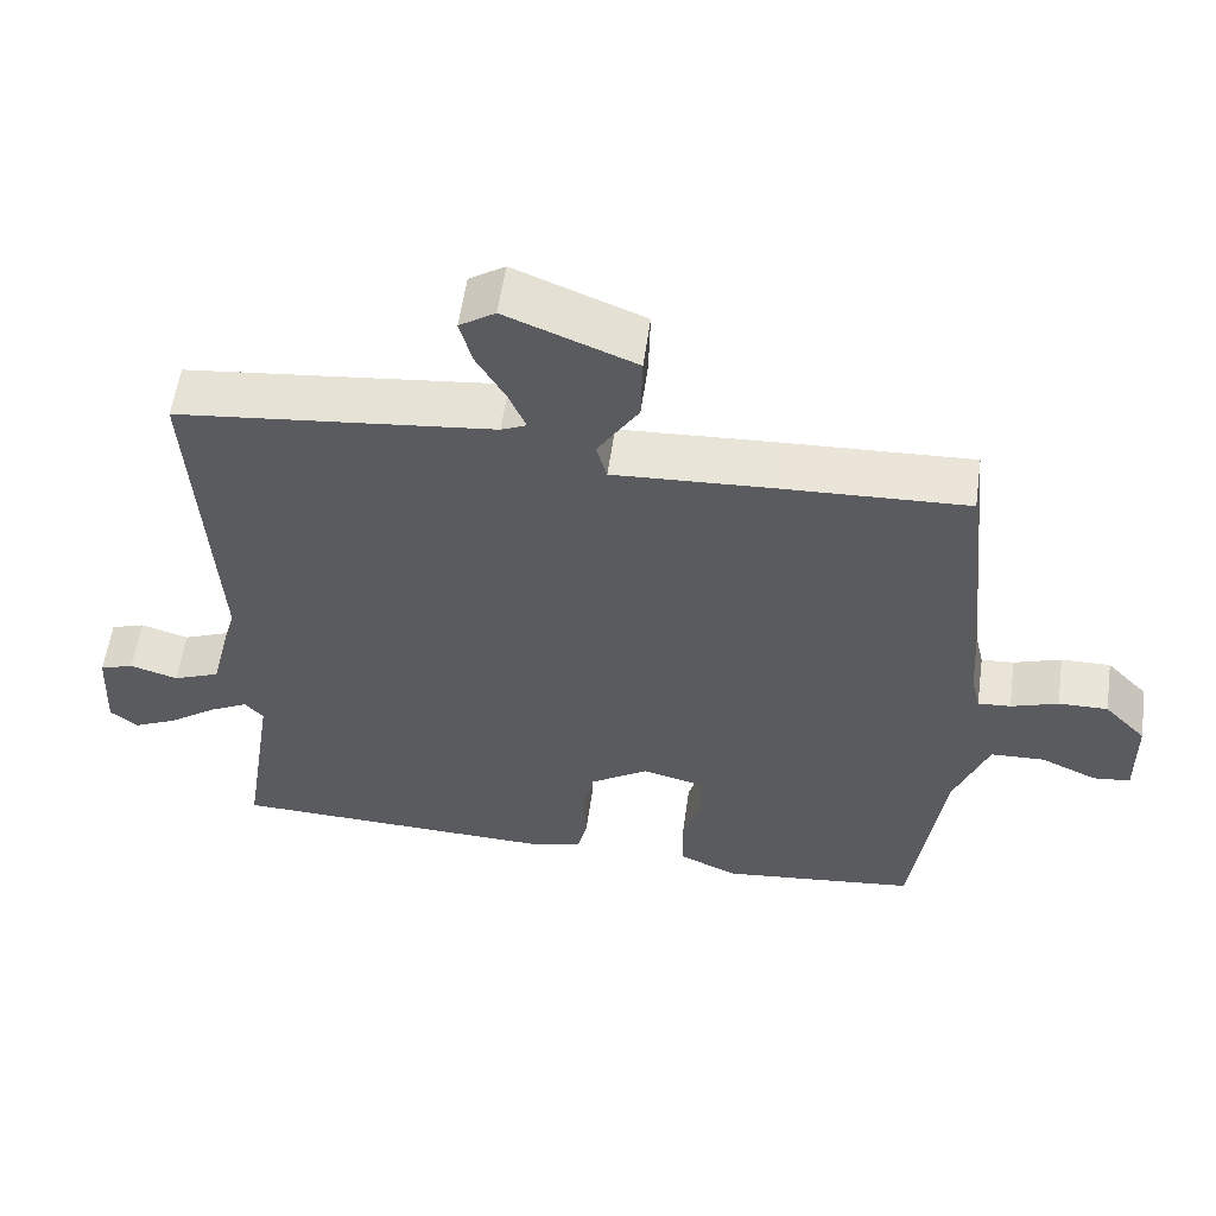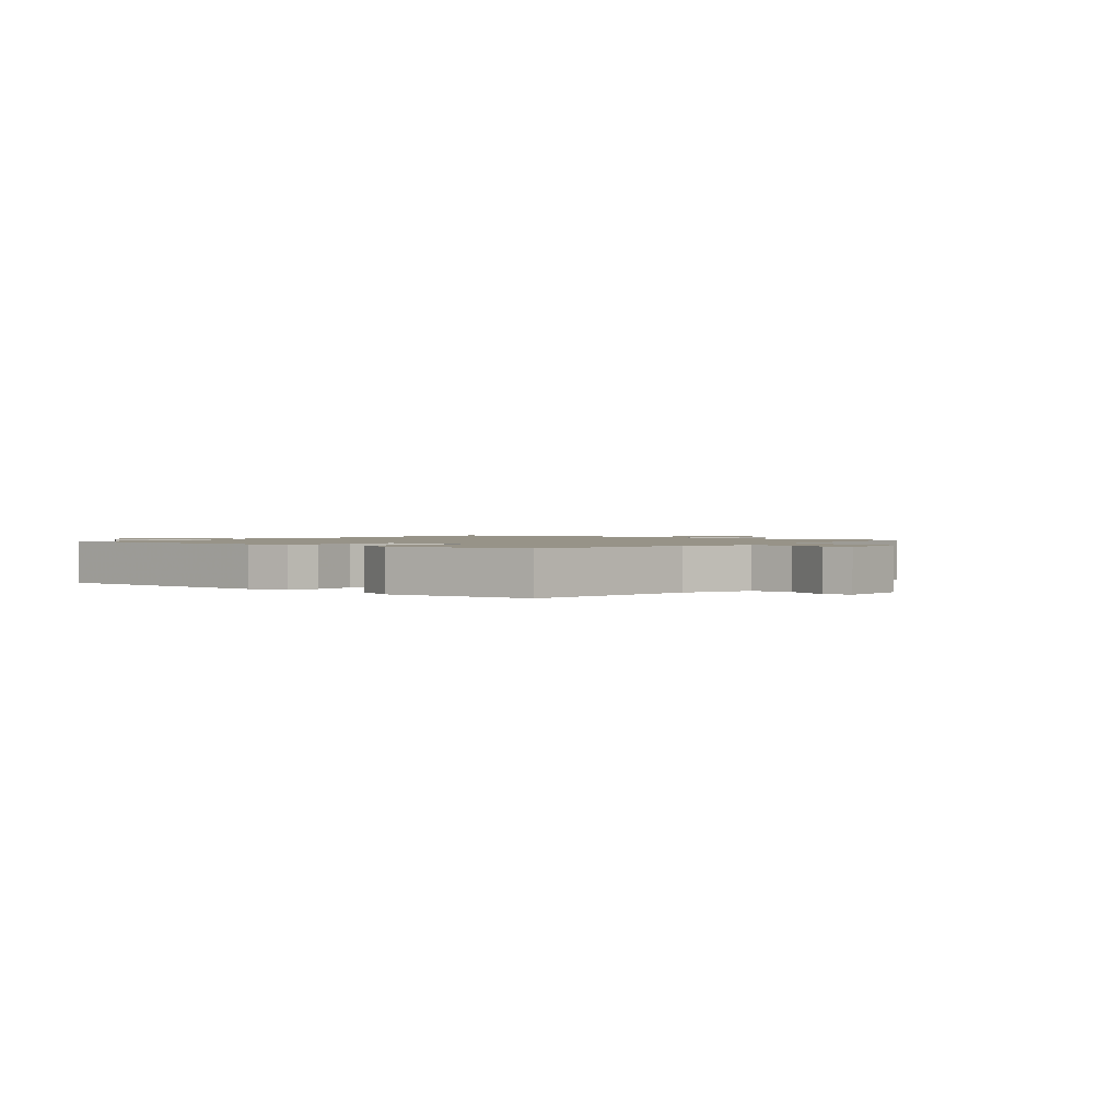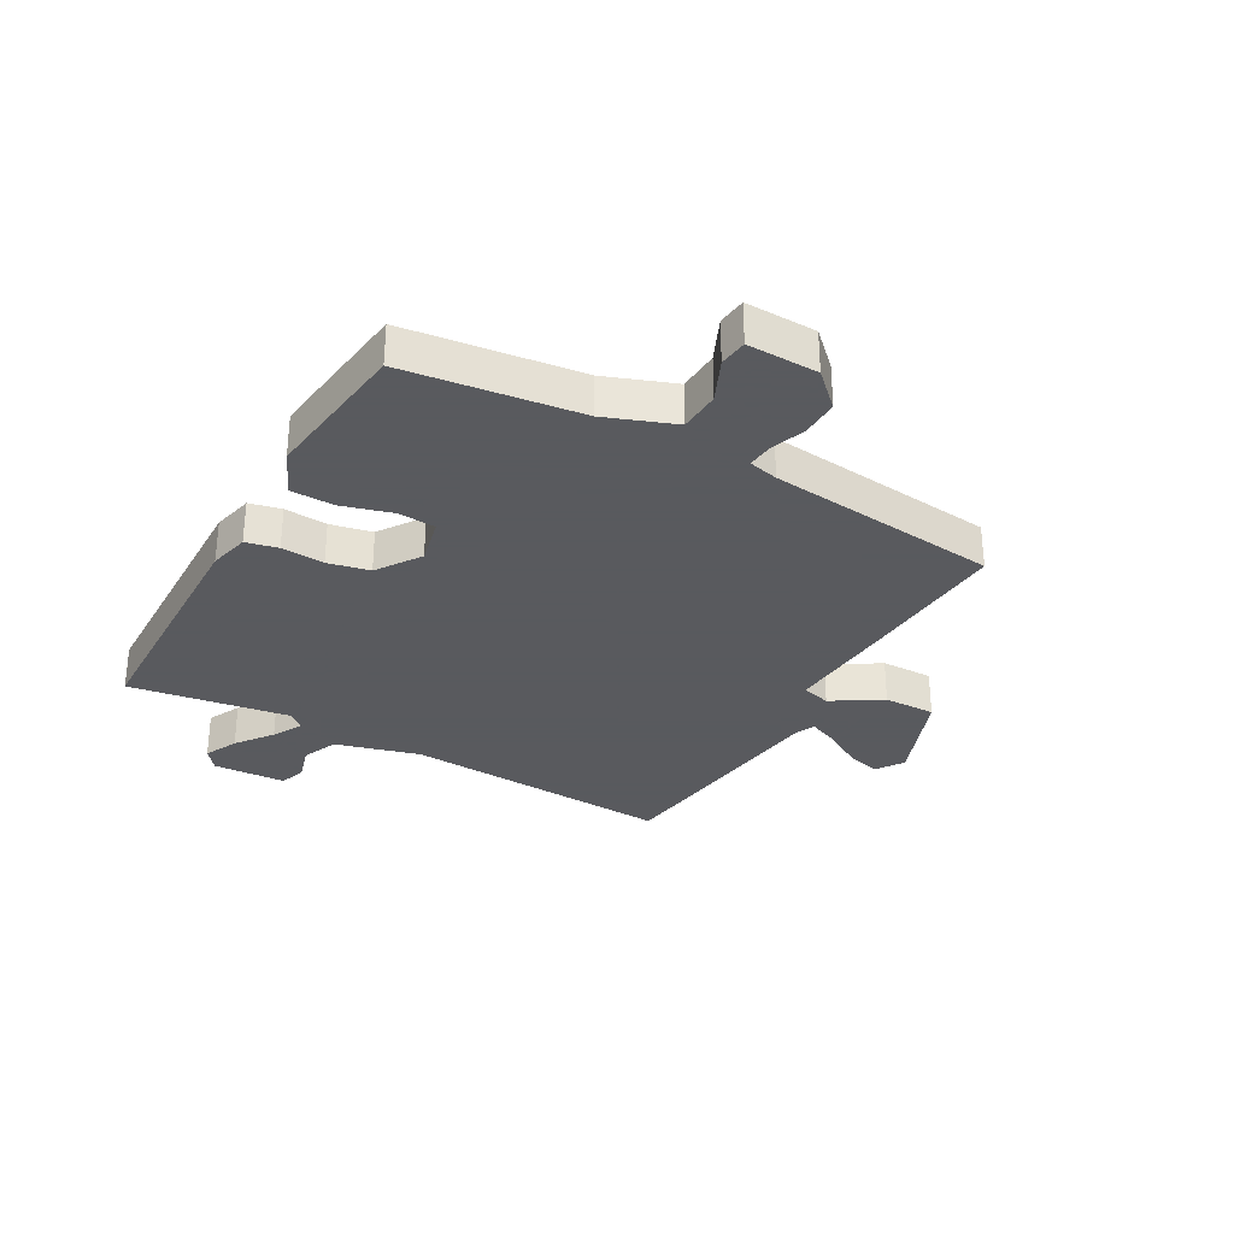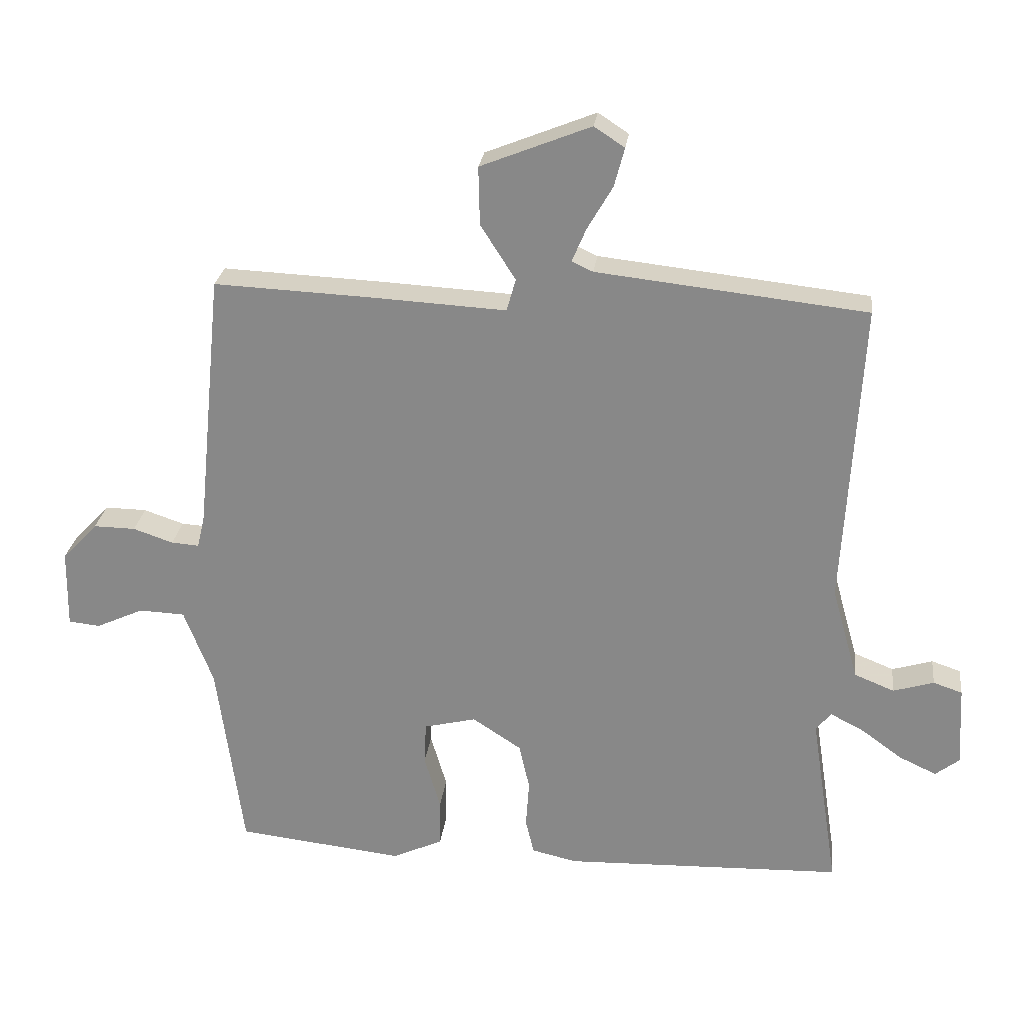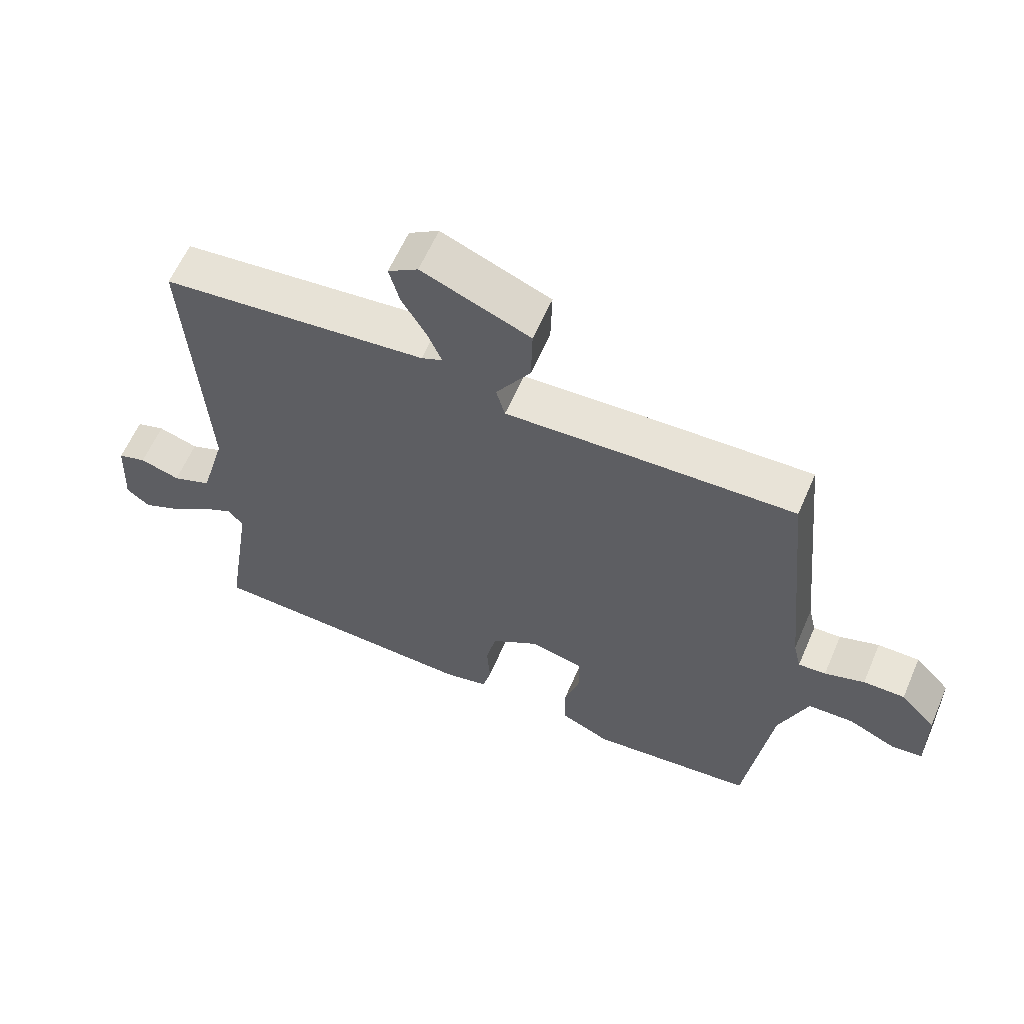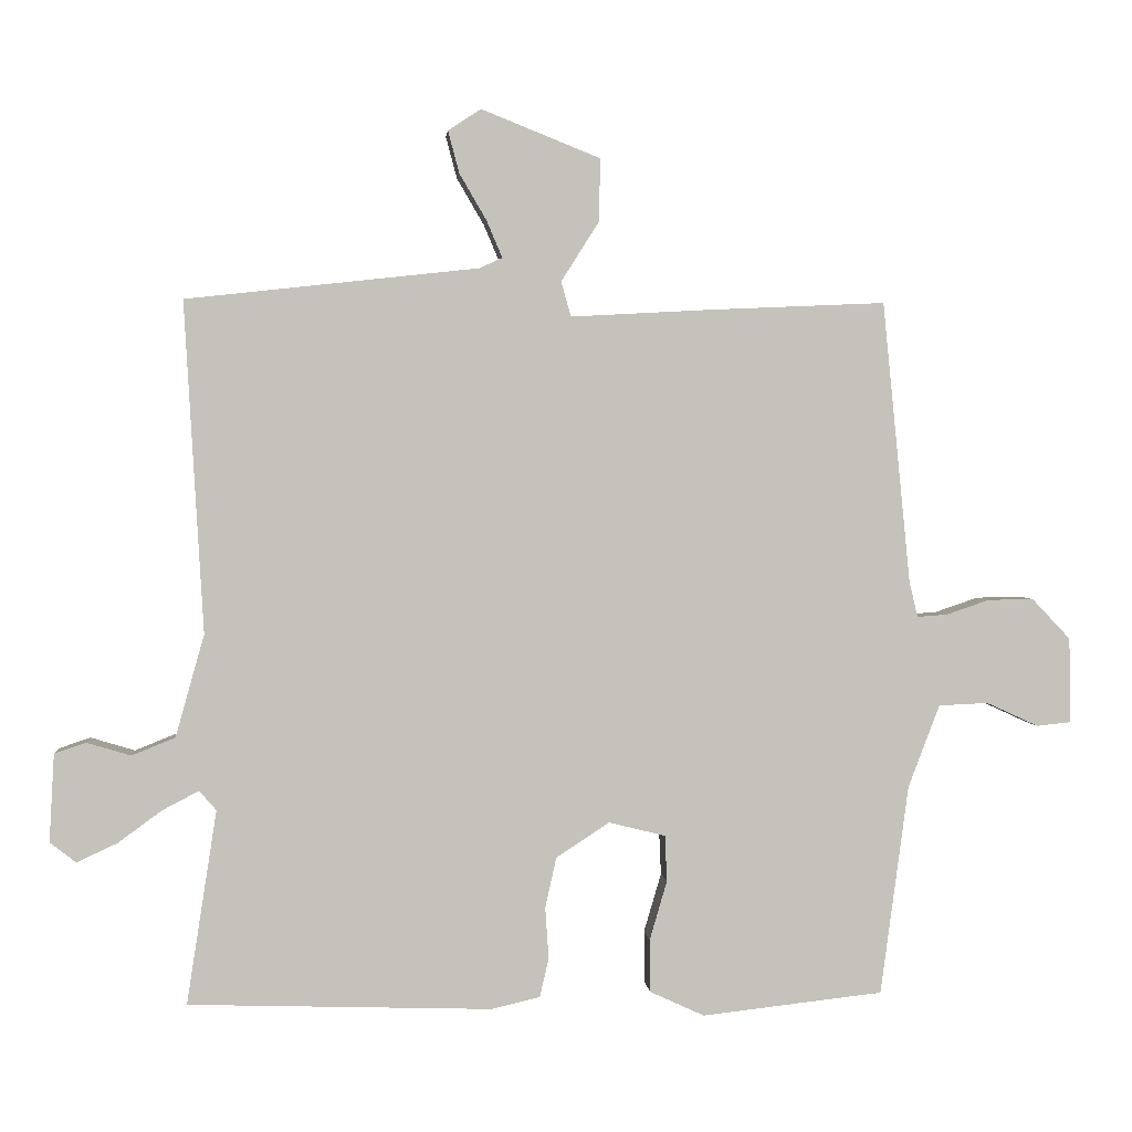
<metadata>
{"format":"obj","ext":"obj","renderer":"f3d","projection":"perspective","resolution":1024,"background":"white","views":[{"elev":57.1,"azim":-172.0,"up":"+Z"},{"elev":1.4,"azim":-141.0,"up":"+Y"},{"elev":-31.2,"azim":-119.9,"up":"+Y"},{"elev":26.0,"azim":7.0,"up":"+Z"},{"elev":61.0,"azim":-156.6,"up":"+Z"},{"elev":2.1,"azim":175.0,"up":"+Z"}]}
</metadata>
<code>
v -0.5 0.07 0.5
v -0.25 0.07 0.489
v -0.048 0.07 0.478
v -0.034 0.07 0.528
v -0.088 0.07 0.613
v -0.09 0.07 0.703
v 0.08 0.07 0.771
v 0.127 0.07 0.74
v 0.111 0.07 0.68
v 0.072 0.07 0.613
v 0.05 0.07 0.561
v 0.083 0.07 0.546
v 0.5 0.07 0.5
v 0.473 0.07 0.027
v 0.514 0.07 -0.119
v 0.576 0.07 -0.144
v 0.639 0.07 -0.125
v 0.684 0.07 -0.14
v 0.691 0.07 -0.266
v 0.654 0.07 -0.295
v 0.596 0.07 -0.268
v 0.533 0.07 -0.222
v 0.481 0.07 -0.195
v 0.457 0.07 -0.223
v 0.5 0.07 -0.5
v 0.067 0.07 -0.514
v -0.003 0.07 -0.498
v -0.016 0.07 -0.443
v -0.011 0.07 -0.369
v -0.027 0.07 -0.297
v -0.103 0.07 -0.247
v -0.184 0.07 -0.267
v -0.187 0.07 -0.333
v -0.162 0.07 -0.418
v -0.163 0.07 -0.493
v -0.241 0.07 -0.529
v -0.5 0.07 -0.5
v -0.54 0.07 -0.2
v -0.585 0.07 -0.082
v -0.656 0.07 -0.079
v -0.73 0.07 -0.113
v -0.779 0.07 -0.108
v -0.777 0.07 0.014
v -0.722 0.07 0.072
v -0.657 0.07 0.071
v -0.595 0.07 0.05
v -0.552 0.07 0.047
v -0.54 0.07 0.098
v -0.5 0 0.5
v -0.25 0 0.489
v -0.048 0 0.478
v -0.034 0 0.528
v -0.088 0 0.613
v -0.09 0 0.703
v 0.08 0 0.771
v 0.127 0 0.74
v 0.111 0 0.68
v 0.072 0 0.613
v 0.05 0 0.561
v 0.083 0 0.546
v 0.5 0 0.5
v 0.473 0 0.027
v 0.514 0 -0.119
v 0.576 0 -0.144
v 0.639 0 -0.125
v 0.684 0 -0.14
v 0.691 0 -0.266
v 0.654 0 -0.295
v 0.596 0 -0.268
v 0.533 0 -0.222
v 0.481 0 -0.195
v 0.457 0 -0.223
v 0.5 0 -0.5
v 0.067 0 -0.514
v -0.003 0 -0.498
v -0.016 0 -0.443
v -0.011 0 -0.369
v -0.027 0 -0.297
v -0.103 0 -0.247
v -0.184 0 -0.267
v -0.187 0 -0.333
v -0.162 0 -0.418
v -0.163 0 -0.493
v -0.241 0 -0.529
v -0.5 0 -0.5
v -0.54 0 -0.2
v -0.585 0 -0.082
v -0.656 0 -0.079
v -0.73 0 -0.113
v -0.779 0 -0.108
v -0.777 0 0.014
v -0.722 0 0.072
v -0.657 0 0.071
v -0.595 0 0.05
v -0.552 0 0.047
v -0.54 0 0.098
f 44 45 46
f 43 44 46
f 42 43 46
f 41 42 46
f 40 41 46
f 39 40 46 47
f 38 39 47
f 38 47 48
f 37 38 48
f 36 37 48
f 35 36 48
f 34 35 48
f 33 34 48
f 27 28 29
f 26 27 29
f 25 26 29
f 24 25 29
f 23 24 29 30
f 20 21 22
f 19 20 22
f 18 19 22
f 17 18 22
f 16 17 22
f 15 16 22 23
f 23 30 31
f 15 23 31
f 14 15 31
f 8 9 10
f 7 8 10
f 6 7 10
f 5 6 10
f 4 5 10
f 3 4 10 11
f 48 1 2 3
f 32 33 48
f 32 48 3
f 31 32 3
f 14 31 3
f 13 14 3
f 12 13 3
f 3 11 12
f 94 93 92
f 94 92 91
f 94 91 90
f 94 90 89
f 94 89 88
f 95 94 88 87
f 95 87 86
f 96 95 86
f 96 86 85
f 96 85 84
f 96 84 83
f 96 83 82
f 96 82 81
f 77 76 75
f 77 75 74
f 77 74 73
f 77 73 72
f 78 77 72 71
f 70 69 68
f 70 68 67
f 70 67 66
f 70 66 65
f 70 65 64
f 71 70 64 63
f 79 78 71
f 79 71 63
f 79 63 62
f 58 57 56
f 58 56 55
f 58 55 54
f 58 54 53
f 58 53 52
f 59 58 52 51
f 51 50 49 96
f 96 81 80
f 51 96 80
f 51 80 79
f 51 79 62
f 51 62 61
f 51 61 60
f 60 59 51
f 1 49 50 2
f 2 50 51 3
f 3 51 52 4
f 4 52 53 5
f 5 53 54 6
f 6 54 55 7
f 7 55 56 8
f 8 56 57 9
f 9 57 58 10
f 10 58 59 11
f 11 59 60 12
f 12 60 61 13
f 13 61 62 14
f 14 62 63 15
f 15 63 64 16
f 16 64 65 17
f 17 65 66 18
f 18 66 67 19
f 19 67 68 20
f 20 68 69 21
f 21 69 70 22
f 22 70 71 23
f 23 71 72 24
f 24 72 73 25
f 25 73 74 26
f 26 74 75 27
f 27 75 76 28
f 28 76 77 29
f 29 77 78 30
f 30 78 79 31
f 31 79 80 32
f 32 80 81 33
f 33 81 82 34
f 34 82 83 35
f 35 83 84 36
f 36 84 85 37
f 37 85 86 38
f 38 86 87 39
f 39 87 88 40
f 40 88 89 41
f 41 89 90 42
f 42 90 91 43
f 43 91 92 44
f 44 92 93 45
f 45 93 94 46
f 46 94 95 47
f 47 95 96 48
f 48 96 49 1

</code>
